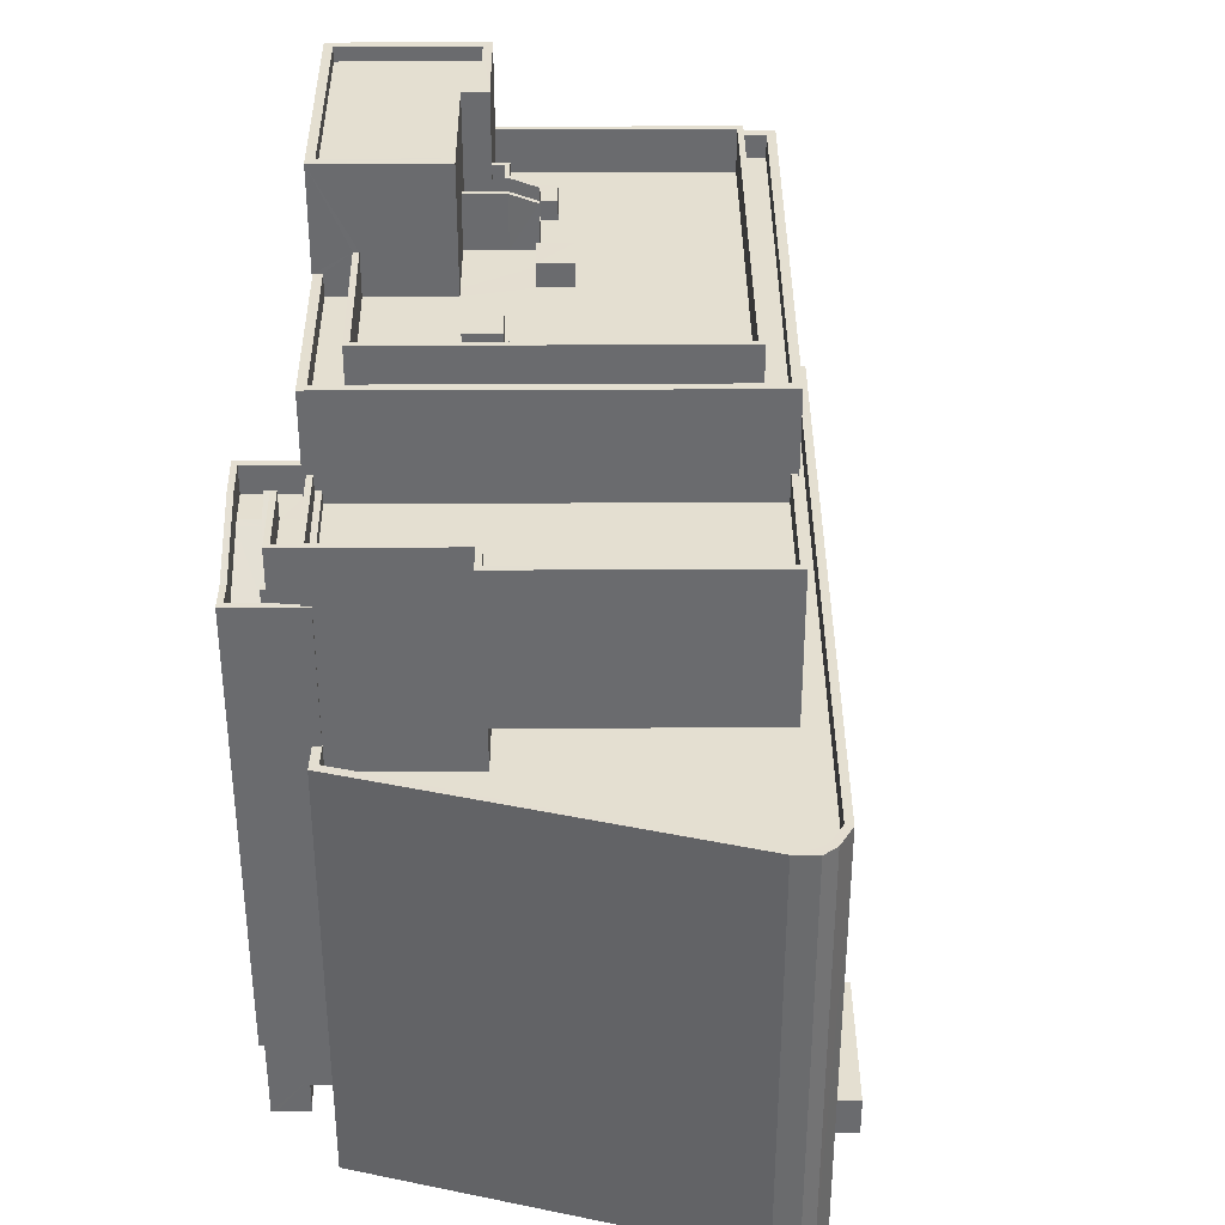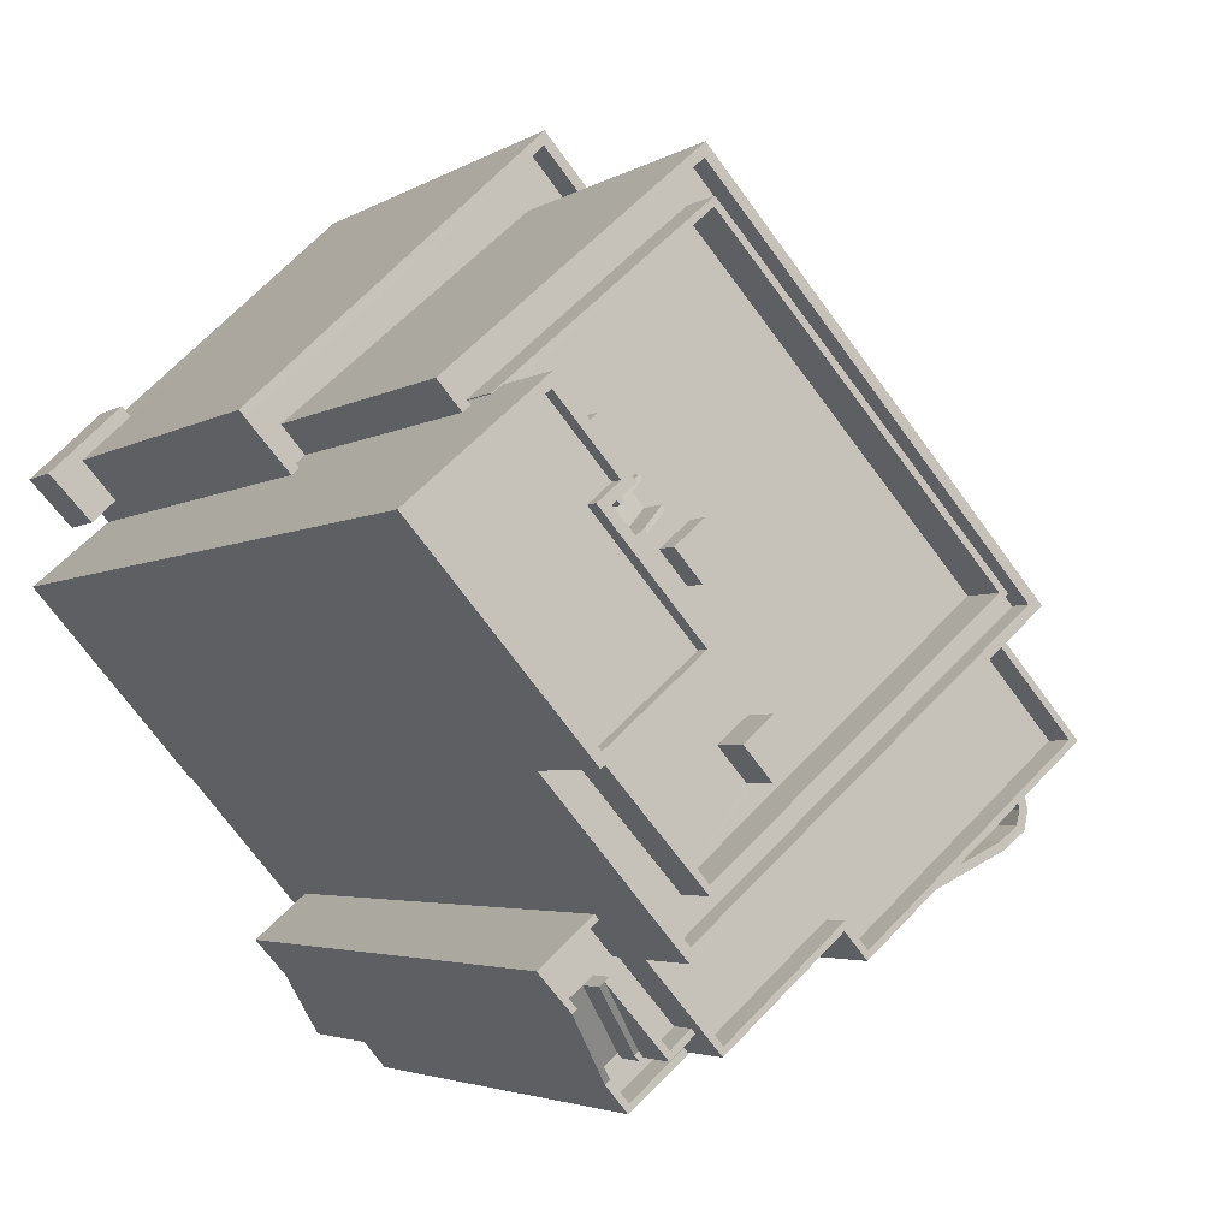
<metadata>
{"format":"obj","ext":"obj","renderer":"f3d","projection":"perspective","resolution":1024,"background":"white","views":[{"elev":36.6,"azim":40.8,"up":"+Z"},{"elev":-3.3,"azim":-26.3,"up":"+Y"}]}
</metadata>
<code>
v 1.288e+04 -1.569e+04 19.43
v 1.29e+04 -1.568e+04 19.43
v 1.288e+04 -1.569e+04 19.43
v 1.288e+04 -1.568e+04 19.43
v 1.287e+04 -1.567e+04 19.43
v 1.288e+04 -1.568e+04 19.43
v 1.288e+04 -1.568e+04 19.43
v 1.288e+04 -1.568e+04 19.43
v 1.288e+04 -1.569e+04 19.43
v 1.29e+04 -1.568e+04 19.43
v 1.29e+04 -1.568e+04 19.43
v 1.287e+04 -1.567e+04 19.43
v 1.287e+04 -1.567e+04 19.43
v 1.287e+04 -1.567e+04 19.43
v 1.287e+04 -1.567e+04 19.43
v 1.287e+04 -1.567e+04 19.43
v 1.29e+04 -1.568e+04 19.43
v 1.287e+04 -1.567e+04 19.43
v 1.288e+04 -1.566e+04 19.43
v 1.288e+04 -1.566e+04 19.43
v 1.29e+04 -1.568e+04 19.43
v 1.289e+04 -1.567e+04 19.43
v 1.29e+04 -1.567e+04 19.43
v 1.289e+04 -1.566e+04 19.43
v 1.289e+04 -1.567e+04 19.43
v 1.289e+04 -1.567e+04 19.43
v 1.289e+04 -1.567e+04 19.43
v 1.288e+04 -1.569e+04 23.76
v 1.288e+04 -1.569e+04 23.76
v 1.288e+04 -1.569e+04 23.77
v 1.288e+04 -1.569e+04 23.76
v 1.288e+04 -1.569e+04 23.76
v 1.288e+04 -1.569e+04 23.76
v 1.288e+04 -1.569e+04 23.77
v 1.288e+04 -1.569e+04 23.77
v 1.288e+04 -1.569e+04 19.76
v 1.288e+04 -1.569e+04 19.76
v 1.288e+04 -1.569e+04 19.88
v 1.288e+04 -1.569e+04 19.88
v 1.288e+04 -1.569e+04 19.76
v 1.288e+04 -1.568e+04 21.1
v 1.288e+04 -1.568e+04 21.1
v 1.288e+04 -1.568e+04 21.21
v 1.288e+04 -1.568e+04 21.21
v 1.288e+04 -1.568e+04 21.21
v 1.288e+04 -1.569e+04 21.21
v 1.288e+04 -1.569e+04 21.21
v 1.288e+04 -1.569e+04 21.21
v 1.288e+04 -1.569e+04 21.21
v 1.288e+04 -1.568e+04 21.21
v 1.288e+04 -1.568e+04 21.21
v 1.288e+04 -1.568e+04 21.21
v 1.288e+04 -1.568e+04 21.21
v 1.289e+04 -1.568e+04 37.27
v 1.29e+04 -1.568e+04 37.27
v 1.289e+04 -1.568e+04 37.27
v 1.289e+04 -1.568e+04 37.27
v 1.289e+04 -1.567e+04 37.27
v 1.289e+04 -1.568e+04 37.27
v 1.289e+04 -1.567e+04 20.9
v 1.29e+04 -1.567e+04 20.9
v 1.289e+04 -1.567e+04 20.9
v 1.29e+04 -1.568e+04 20.9
v 1.29e+04 -1.568e+04 34.8
v 1.29e+04 -1.568e+04 34.8
v 1.29e+04 -1.568e+04 34.8
v 1.29e+04 -1.568e+04 34.8
v 1.289e+04 -1.569e+04 34.8
v 1.289e+04 -1.568e+04 34.8
v 1.289e+04 -1.567e+04 34.8
v 1.288e+04 -1.566e+04 34.8
v 1.288e+04 -1.569e+04 34.8
v 1.287e+04 -1.567e+04 34.8
v 1.288e+04 -1.566e+04 34.8
v 1.288e+04 -1.567e+04 34.8
v 1.287e+04 -1.567e+04 34.8
v 1.288e+04 -1.567e+04 34.8
v 1.289e+04 -1.568e+04 34.8
v 1.29e+04 -1.568e+04 35.8
v 1.29e+04 -1.568e+04 35.8
v 1.29e+04 -1.568e+04 35.8
v 1.29e+04 -1.568e+04 35.8
v 1.29e+04 -1.568e+04 35.8
v 1.29e+04 -1.568e+04 35.8
v 1.288e+04 -1.569e+04 35.8
v 1.289e+04 -1.569e+04 35.8
v 1.288e+04 -1.566e+04 35.8
v 1.288e+04 -1.566e+04 35.8
v 1.288e+04 -1.569e+04 35.8
v 1.287e+04 -1.567e+04 35.8
v 1.287e+04 -1.567e+04 35.8
v 1.287e+04 -1.567e+04 35.8
v 1.288e+04 -1.569e+04 35.8
v 1.288e+04 -1.569e+04 35.8
v 1.288e+04 -1.569e+04 35.8
v 1.288e+04 -1.567e+04 35.8
v 1.29e+04 -1.568e+04 35.8
v 1.29e+04 -1.568e+04 35.8
v 1.289e+04 -1.567e+04 20.9
v 1.289e+04 -1.567e+04 20.9
v 1.289e+04 -1.566e+04 20.9
v 1.288e+04 -1.566e+04 20.9
v 1.287e+04 -1.567e+04 21.54
v 1.287e+04 -1.567e+04 21.54
v 1.287e+04 -1.567e+04 21.54
v 1.287e+04 -1.567e+04 21.54
v 1.287e+04 -1.567e+04 21.54
v 1.287e+04 -1.567e+04 21.54
v 1.288e+04 -1.569e+04 39.76
v 1.288e+04 -1.569e+04 39.76
v 1.288e+04 -1.569e+04 39.77
v 1.288e+04 -1.569e+04 39.76
v 1.288e+04 -1.569e+04 39.76
v 1.288e+04 -1.569e+04 39.76
v 1.288e+04 -1.569e+04 39.76
v 1.288e+04 -1.569e+04 39.76
v 1.288e+04 -1.569e+04 40.76
v 1.288e+04 -1.569e+04 40.76
v 1.288e+04 -1.569e+04 40.76
v 1.288e+04 -1.569e+04 40.76
v 1.288e+04 -1.569e+04 40.77
v 1.288e+04 -1.569e+04 40.77
v 1.288e+04 -1.569e+04 40.77
v 1.288e+04 -1.569e+04 40.77
v 1.288e+04 -1.569e+04 40.76
v 1.288e+04 -1.569e+04 40.76
v 1.288e+04 -1.569e+04 40.76
v 1.288e+04 -1.569e+04 40.76
v 1.288e+04 -1.569e+04 39.88
v 1.288e+04 -1.569e+04 39.88
v 1.288e+04 -1.568e+04 41.21
v 1.288e+04 -1.568e+04 41.1
v 1.288e+04 -1.568e+04 41.1
v 1.288e+04 -1.568e+04 41.21
v 1.288e+04 -1.568e+04 41.21
v 1.288e+04 -1.569e+04 41.21
v 1.288e+04 -1.569e+04 41.21
v 1.288e+04 -1.568e+04 41.21
v 1.288e+04 -1.568e+04 41.21
v 1.288e+04 -1.568e+04 41.21
v 1.288e+04 -1.568e+04 41.21
v 1.288e+04 -1.569e+04 41.01
v 1.288e+04 -1.569e+04 40.88
v 1.288e+04 -1.569e+04 40.88
v 1.288e+04 -1.568e+04 42.1
v 1.288e+04 -1.568e+04 42.21
v 1.288e+04 -1.568e+04 42.21
v 1.288e+04 -1.568e+04 42.21
v 1.288e+04 -1.569e+04 42.21
v 1.288e+04 -1.569e+04 42.21
v 1.288e+04 -1.569e+04 42.21
v 1.288e+04 -1.569e+04 42.21
v 1.288e+04 -1.568e+04 42.21
v 1.288e+04 -1.568e+04 42.21
v 1.288e+04 -1.568e+04 42.21
v 1.288e+04 -1.568e+04 42.21
v 1.288e+04 -1.568e+04 42.21
v 1.288e+04 -1.568e+04 42.21
v 1.288e+04 -1.569e+04 40.88
v 1.288e+04 -1.569e+04 40.88
v 1.288e+04 -1.568e+04 42.1
v 1.288e+04 -1.568e+04 42.21
v 1.288e+04 -1.568e+04 42.21
v 1.288e+04 -1.568e+04 42.21
v 1.288e+04 -1.568e+04 42.21
v 1.288e+04 -1.569e+04 42.21
v 1.288e+04 -1.568e+04 42.21
v 1.288e+04 -1.568e+04 41.77
v 1.288e+04 -1.568e+04 41.77
v 1.288e+04 -1.568e+04 41.77
v 1.288e+04 -1.568e+04 41.77
v 1.288e+04 -1.569e+04 41.77
v 1.288e+04 -1.569e+04 41.77
v 1.288e+04 -1.568e+04 41.77
v 1.289e+04 -1.568e+04 41.77
v 1.29e+04 -1.568e+04 41.77
v 1.289e+04 -1.568e+04 41.77
v 1.289e+04 -1.568e+04 41.77
v 1.289e+04 -1.568e+04 41.77
v 1.289e+04 -1.568e+04 41.77
v 1.289e+04 -1.567e+04 41.77
v 1.288e+04 -1.568e+04 41.77
v 1.288e+04 -1.568e+04 42.77
v 1.288e+04 -1.569e+04 42.77
v 1.288e+04 -1.569e+04 42.77
v 1.288e+04 -1.568e+04 42.77
v 1.29e+04 -1.568e+04 42.77
v 1.29e+04 -1.568e+04 42.77
v 1.289e+04 -1.567e+04 42.77
v 1.289e+04 -1.567e+04 42.77
v 1.289e+04 -1.568e+04 42.77
v 1.289e+04 -1.568e+04 42.77
v 1.289e+04 -1.568e+04 42.77
v 1.289e+04 -1.568e+04 42.77
v 1.289e+04 -1.568e+04 42.77
v 1.289e+04 -1.568e+04 42.77
v 1.289e+04 -1.568e+04 42.77
v 1.288e+04 -1.568e+04 45.58
v 1.288e+04 -1.568e+04 45.58
v 1.288e+04 -1.568e+04 45.58
v 1.289e+04 -1.567e+04 45.59
v 1.289e+04 -1.567e+04 45.59
v 1.287e+04 -1.567e+04 45.58
v 1.288e+04 -1.567e+04 45.58
v 1.288e+04 -1.567e+04 45.58
v 1.288e+04 -1.566e+04 45.58
v 1.288e+04 -1.568e+04 45.58
v 1.288e+04 -1.567e+04 45.58
v 1.288e+04 -1.566e+04 45.58
v 1.288e+04 -1.567e+04 44.78
v 1.288e+04 -1.567e+04 44.78
v 1.288e+04 -1.567e+04 44.78
v 1.288e+04 -1.567e+04 44.78
v 1.288e+04 -1.567e+04 44.78
v 1.288e+04 -1.567e+04 44.78
v 1.288e+04 -1.567e+04 44.78
v 1.288e+04 -1.567e+04 44.78
v 1.288e+04 -1.567e+04 44.78
v 1.288e+04 -1.567e+04 44.78
v 1.288e+04 -1.567e+04 44.78
v 1.288e+04 -1.567e+04 44.78
v 1.288e+04 -1.566e+04 44.78
v 1.289e+04 -1.567e+04 44.79
v 1.289e+04 -1.567e+04 44.78
v 1.288e+04 -1.567e+04 44.78
v 1.288e+04 -1.568e+04 44.78
v 1.288e+04 -1.568e+04 44.78
v 1.288e+04 -1.568e+04 44.78
v 1.288e+04 -1.568e+04 44.78
v 1.288e+04 -1.567e+04 44.78
v 1.288e+04 -1.568e+04 44.78
v 1.288e+04 -1.568e+04 44.78
v 1.288e+04 -1.568e+04 44.78
v 1.288e+04 -1.568e+04 44.78
v 1.288e+04 -1.568e+04 44.78
v 1.288e+04 -1.568e+04 44.78
v 1.288e+04 -1.568e+04 44.78
v 1.288e+04 -1.568e+04 44.78
v 1.288e+04 -1.568e+04 44.78
v 1.289e+04 -1.567e+04 44.79
v 1.288e+04 -1.567e+04 44.78
v 1.288e+04 -1.567e+04 44.78
v 1.288e+04 -1.567e+04 44.78
v 1.288e+04 -1.566e+04 44.78
v 1.288e+04 -1.566e+04 44.78
v 1.289e+04 -1.567e+04 44.79
v 1.288e+04 -1.568e+04 44.78
v 1.288e+04 -1.567e+04 44.78
v 1.288e+04 -1.567e+04 44.78
v 1.288e+04 -1.567e+04 44.78
v 1.288e+04 -1.567e+04 44.78
v 1.288e+04 -1.567e+04 44.78
v 1.288e+04 -1.567e+04 44.78
v 1.288e+04 -1.567e+04 45.36
v 1.288e+04 -1.567e+04 45.42
v 1.288e+04 -1.567e+04 45.36
v 1.288e+04 -1.567e+04 45.42
v 1.288e+04 -1.567e+04 45.66
v 1.288e+04 -1.567e+04 45.66
v 1.288e+04 -1.567e+04 45.71
v 1.288e+04 -1.567e+04 45.71
v 1.288e+04 -1.567e+04 45.71
v 1.288e+04 -1.567e+04 45.71
v 1.288e+04 -1.567e+04 45.71
v 1.288e+04 -1.567e+04 45.71
v 1.288e+04 -1.567e+04 45.71
v 1.288e+04 -1.567e+04 45.71
v 1.288e+04 -1.567e+04 45.71
v 1.288e+04 -1.567e+04 46.66
v 1.288e+04 -1.567e+04 46.42
v 1.288e+04 -1.567e+04 46.42
v 1.288e+04 -1.567e+04 46.71
v 1.288e+04 -1.567e+04 46.71
v 1.288e+04 -1.567e+04 46.36
v 1.288e+04 -1.567e+04 46.36
v 1.288e+04 -1.567e+04 46.71
v 1.288e+04 -1.567e+04 46.71
v 1.288e+04 -1.567e+04 46.71
v 1.288e+04 -1.567e+04 46.71
v 1.288e+04 -1.567e+04 46.71
v 1.288e+04 -1.567e+04 46.71
v 1.288e+04 -1.567e+04 46.71
v 1.288e+04 -1.567e+04 46.71
v 1.288e+04 -1.567e+04 46.71
v 1.288e+04 -1.567e+04 46.71
v 1.288e+04 -1.567e+04 46.66
v 1.288e+04 -1.567e+04 46.42
v 1.288e+04 -1.567e+04 46.66
v 1.288e+04 -1.567e+04 46.36
v 1.288e+04 -1.567e+04 46.36
v 1.288e+04 -1.567e+04 45.47
v 1.288e+04 -1.567e+04 45.47
v 1.288e+04 -1.567e+04 45.47
v 1.288e+04 -1.567e+04 45.47
v 1.288e+04 -1.567e+04 45.61
v 1.288e+04 -1.567e+04 45.61
v 1.288e+04 -1.567e+04 45.61
v 1.288e+04 -1.567e+04 45.61
v 1.288e+04 -1.568e+04 46.31
v 1.288e+04 -1.568e+04 46.31
v 1.288e+04 -1.568e+04 46.31
v 1.288e+04 -1.567e+04 46.31
v 1.288e+04 -1.567e+04 46.31
v 1.288e+04 -1.567e+04 46.31
v 1.288e+04 -1.566e+04 46.31
v 1.289e+04 -1.567e+04 46.31
v 1.289e+04 -1.567e+04 46.31
v 1.288e+04 -1.568e+04 46.31
v 1.288e+04 -1.567e+04 46.31
v 1.288e+04 -1.566e+04 46.31
v 1.288e+04 -1.568e+04 46.16
v 1.288e+04 -1.568e+04 46.16
v 1.288e+04 -1.568e+04 46.16
v 1.288e+04 -1.568e+04 46.16
v 1.288e+04 -1.568e+04 49.22
v 1.287e+04 -1.567e+04 49.22
v 1.288e+04 -1.568e+04 49.22
v 1.288e+04 -1.568e+04 49.22
v 1.288e+04 -1.568e+04 49.22
v 1.287e+04 -1.567e+04 49.22
v 1.288e+04 -1.567e+04 49.22
v 1.288e+04 -1.567e+04 49.22
v 1.288e+04 -1.567e+04 49.22
v 1.288e+04 -1.567e+04 49.22
v 1.288e+04 -1.567e+04 48.72
v 1.288e+04 -1.567e+04 48.72
v 1.288e+04 -1.567e+04 48.72
v 1.288e+04 -1.568e+04 48.72
v 1.288e+04 -1.568e+04 48.72
v 1.287e+04 -1.567e+04 48.72
v 1.288e+04 -1.567e+04 49.22
v 1.288e+04 -1.567e+04 49.22
f 1 2 3
f 4 5 6
f 7 6 8
f 1 9 8
f 10 2 11
f 12 13 14
f 15 12 16
f 17 11 2
f 6 5 18
f 19 20 14
f 18 16 14
f 2 21 17
f 22 23 21
f 20 24 25
f 22 26 23
f 25 24 27
f 22 6 25
f 1 21 2
f 8 6 22
f 8 21 1
f 16 12 14
f 25 6 18
f 14 20 18
f 8 22 21
f 20 25 18
f 28 29 30
f 31 32 28
f 31 28 33
f 30 34 35
f 33 28 35
f 28 30 35
f 36 37 38
f 39 38 37
f 39 37 40
f 38 39 41
f 42 38 41
f 43 44 45
f 46 47 48
f 47 46 49
f 45 44 50
f 51 52 49
f 45 50 53
f 50 51 53
f 53 51 46
f 51 49 46
f 43 45 41
f 45 42 41
f 53 42 45
f 54 55 56
f 56 57 54
f 58 55 54
f 59 58 54
f 60 61 62
f 60 63 61
f 64 65 66
f 65 67 66
f 68 66 69
f 70 67 71
f 72 68 69
f 73 74 71
f 73 75 76
f 75 77 76
f 78 69 70
f 74 70 71
f 73 76 74
f 66 67 70
f 69 66 70
f 79 80 81
f 79 81 82
f 80 83 84
f 85 82 86
f 87 83 88
f 85 86 89
f 90 87 88
f 90 91 92
f 93 94 95
f 89 86 94
f 91 96 92
f 84 83 87
f 90 92 87
f 97 80 84
f 82 98 86
f 94 86 95
f 81 80 97
f 82 81 98
f 99 100 101
f 102 99 101
f 103 104 105
f 106 105 107
f 107 105 108
f 105 104 108
f 109 110 111
f 111 112 109
f 113 114 110
f 115 114 113
f 116 113 109
f 113 110 109
f 117 118 119
f 118 120 119
f 121 119 122
f 122 120 123
f 122 123 124
f 119 120 122
f 125 126 127
f 128 125 127
f 115 129 114
f 130 129 115
f 131 132 133
f 134 131 133
f 133 132 130
f 132 129 130
f 135 136 137
f 137 138 135
f 134 139 131
f 140 139 134
f 140 141 135
f 135 141 136
f 140 134 141
f 142 143 144
f 142 145 143
f 145 142 146
f 147 145 146
f 144 143 126
f 125 144 126
f 148 146 149
f 150 149 151
f 151 149 152
f 149 146 152
f 153 154 155
f 155 154 156
f 153 157 154
f 156 154 158
f 159 117 160
f 159 118 117
f 161 157 153
f 159 161 153
f 159 160 161
f 162 163 164
f 164 163 165
f 165 163 166
f 163 167 166
f 168 169 170
f 168 171 169
f 172 173 174
f 175 176 177
f 178 179 177
f 173 180 174
f 180 176 181
f 178 177 180
f 174 180 182
f 182 180 181
f 177 176 180
f 183 184 185
f 186 183 185
f 187 188 189
f 190 187 189
f 191 188 187
f 185 184 192
f 191 193 192
f 194 185 192
f 193 191 187
f 195 196 193
f 194 196 197
f 196 192 193
f 192 196 194
f 198 199 200
f 199 201 202
f 203 204 205
f 203 205 206
f 202 201 206
f 198 200 207
f 204 208 205
f 209 202 206
f 200 199 202
f 205 209 206
f 210 211 212
f 213 210 212
f 210 214 211
f 215 216 217
f 218 219 220
f 210 213 220
f 221 216 215
f 218 221 219
f 221 215 219
f 220 219 210
f 215 217 214
f 217 222 214
f 222 211 214
f 223 224 225
f 223 226 227
f 228 227 229
f 230 231 232
f 233 225 230
f 234 232 235
f 236 232 234
f 227 226 229
f 233 232 236
f 223 233 226
f 233 223 225
f 233 230 232
f 237 238 239
f 238 240 239
f 241 242 243
f 241 244 245
f 246 240 245
f 237 239 247
f 242 248 243
f 244 246 245
f 239 240 246
f 241 243 244
f 228 236 234
f 228 229 236
f 249 250 231
f 231 230 251
f 252 216 221
f 224 216 252
f 225 224 252
f 253 249 251
f 252 221 253
f 252 253 251
f 251 249 231
f 254 255 256
f 257 255 254
f 255 257 258
f 257 259 258
f 260 259 261
f 258 259 260
f 262 263 264
f 265 266 262
f 263 267 264
f 264 267 260
f 268 265 262
f 264 260 261
f 268 262 264
f 269 270 271
f 269 272 273
f 269 271 272
f 274 271 270
f 274 275 271
f 276 277 278
f 277 279 278
f 272 276 278
f 272 280 273
f 281 280 272
f 281 272 278
f 282 283 284
f 285 282 284
f 286 287 288
f 289 290 287
f 286 289 287
f 282 285 286
f 288 282 286
f 291 292 293
f 294 291 293
f 295 296 297
f 298 295 297
f 299 300 301
f 302 303 304
f 303 305 304
f 300 306 307
f 308 299 301
f 305 307 306
f 309 310 303
f 307 305 310
f 300 307 301
f 303 310 305
f 311 312 313
f 314 311 313
f 315 316 317
f 317 318 319
f 315 320 316
f 321 322 323
f 319 318 323
f 322 324 323
f 315 317 319
f 324 319 323
f 325 326 327
f 328 327 329
f 329 327 330
f 327 326 330
f 331 316 320
f 316 331 332
f 321 332 331
f 321 331 322
f 63 23 61
f 63 21 23
f 60 62 26
f 22 60 26
f 62 23 26
f 62 61 23
f 22 25 99
f 60 22 99
f 17 21 63
f 19 102 20
f 60 83 63
f 63 83 17
f 99 102 88
f 88 102 19
f 83 99 88
f 99 83 60
f 90 106 91
f 91 106 18
f 90 105 106
f 18 106 16
f 105 90 103
f 14 103 19
f 19 103 88
f 103 90 88
f 83 11 17
f 83 80 11
f 80 10 11
f 80 79 10
f 82 2 10
f 79 82 10
f 2 85 3
f 2 82 85
f 85 35 3
f 3 35 1
f 85 89 35
f 1 35 34
f 68 95 86
f 68 72 95
f 75 73 92
f 96 75 92
f 71 92 73
f 71 87 92
f 87 71 67
f 84 87 67
f 84 67 65
f 97 84 65
f 81 65 64
f 81 97 65
f 98 64 66
f 98 81 64
f 86 98 66
f 68 86 66
f 99 27 100
f 99 25 27
f 102 101 24
f 20 102 24
f 101 27 24
f 101 100 27
f 108 12 15
f 107 108 15
f 108 104 13
f 12 108 13
f 14 13 104
f 103 14 104
f 16 107 15
f 16 106 107
f 126 115 113
f 127 126 113
f 128 127 113
f 116 128 113
f 119 111 110
f 119 121 111
f 117 110 114
f 117 119 110
f 94 124 123
f 94 93 124
f 94 123 89
f 35 89 33
f 33 89 120
f 89 123 120
f 33 120 118
f 31 33 118
f 154 131 139
f 154 157 131
f 143 145 133
f 147 134 145
f 143 133 130
f 145 134 133
f 126 143 130
f 115 126 130
f 140 154 139
f 140 158 154
f 129 117 114
f 129 160 117
f 132 160 129
f 132 161 160
f 137 136 149
f 150 137 149
f 131 161 132
f 131 157 161
f 148 149 136
f 141 148 136
f 32 31 48
f 36 46 48
f 36 48 37
f 48 31 40
f 37 48 40
f 38 42 46
f 38 46 36
f 42 53 46
f 43 153 155
f 44 43 155
f 153 43 31
f 43 41 31
f 118 159 31
f 159 153 31
f 31 41 39
f 31 39 40
f 50 44 155
f 156 50 155
f 28 47 49
f 29 28 49
f 152 112 151
f 152 109 112
f 134 146 141
f 141 146 148
f 147 146 134
f 142 152 146
f 116 109 128
f 144 152 142
f 109 152 128
f 125 128 144
f 128 152 144
f 32 47 28
f 32 48 47
f 162 171 163
f 162 169 171
f 168 163 171
f 168 167 163
f 174 182 164
f 165 174 164
f 166 174 165
f 166 172 174
f 1 30 9
f 1 34 30
f 52 8 49
f 8 9 49
f 49 30 29
f 49 9 30
f 54 57 69
f 72 69 95
f 124 57 192
f 184 124 192
f 122 124 184
f 93 95 124
f 69 57 95
f 95 57 124
f 69 59 54
f 69 78 59
f 194 197 178
f 180 194 178
f 178 197 196
f 179 178 196
f 111 121 112
f 150 138 137
f 183 138 150
f 151 121 122
f 151 122 184
f 151 112 121
f 183 150 184
f 150 151 184
f 185 194 180
f 173 185 180
f 185 173 166
f 173 172 166
f 167 186 185
f 170 186 167
f 168 170 167
f 167 185 166
f 196 177 179
f 196 195 177
f 190 181 176
f 187 190 176
f 193 176 175
f 193 187 176
f 195 175 177
f 195 193 175
f 55 189 188
f 55 58 189
f 55 191 56
f 55 188 191
f 192 56 191
f 192 57 56
f 52 51 7
f 8 52 7
f 199 158 135
f 7 50 6
f 199 198 156
f 51 50 7
f 156 198 6
f 135 158 140
f 50 156 6
f 158 199 156
f 203 206 74
f 76 203 74
f 206 201 70
f 74 206 70
f 135 138 183
f 199 135 183
f 78 70 58
f 59 78 58
f 199 164 201
f 201 189 70
f 164 182 181
f 162 170 169
f 186 162 164
f 189 58 70
f 186 170 162
f 199 183 186
f 190 164 181
f 201 190 189
f 201 164 190
f 199 186 164
f 77 203 76
f 77 204 203
f 242 241 205
f 208 242 205
f 245 205 241
f 245 209 205
f 240 202 209
f 245 240 209
f 200 202 240
f 238 200 240
f 207 200 238
f 237 207 238
f 269 273 261
f 259 269 261
f 274 257 254
f 259 257 270
f 269 259 270
f 274 270 257
f 261 280 264
f 261 273 280
f 283 260 267
f 283 282 260
f 256 255 290
f 255 258 287
f 258 288 287
f 290 255 287
f 279 265 278
f 279 266 265
f 260 288 258
f 260 282 288
f 268 264 280
f 281 268 280
f 278 268 281
f 278 265 268
f 275 221 271
f 271 218 272
f 271 221 218
f 276 218 220
f 276 272 218
f 220 213 277
f 276 220 277
f 284 249 285
f 284 250 249
f 285 249 286
f 286 249 289
f 249 253 289
f 253 256 289
f 289 256 290
f 254 221 275
f 221 256 253
f 254 275 274
f 221 254 256
f 219 294 210
f 219 291 294
f 214 294 293
f 214 210 294
f 215 214 293
f 292 215 293
f 215 292 291
f 219 215 291
f 230 296 251
f 230 297 296
f 252 251 296
f 295 252 296
f 295 298 225
f 252 295 225
f 297 225 298
f 297 230 225
f 246 244 305
f 306 246 305
f 246 306 300
f 239 246 300
f 299 239 300
f 299 247 239
f 301 228 234
f 227 228 301
f 234 235 308
f 301 234 308
f 223 301 307
f 223 227 301
f 223 307 224
f 216 224 310
f 217 216 310
f 224 307 310
f 217 310 222
f 222 310 211
f 310 309 211
f 309 212 211
f 248 304 243
f 248 302 304
f 244 304 305
f 244 243 304
f 229 314 313
f 236 229 313
f 233 313 312
f 233 236 313
f 226 312 311
f 226 233 312
f 226 311 314
f 229 226 314
f 232 318 308
f 235 232 308
f 6 198 4
f 318 317 308
f 317 4 198
f 207 237 247
f 308 317 299
f 299 207 247
f 299 198 207
f 198 299 317
f 4 316 5
f 4 317 316
f 5 91 18
f 303 302 332
f 5 316 91
f 75 96 77
f 332 302 316
f 208 248 242
f 208 302 248
f 91 204 96
f 96 204 77
f 204 302 208
f 316 204 91
f 316 302 204
f 262 323 263
f 262 321 323
f 250 284 231
f 232 231 318
f 283 267 263
f 323 283 263
f 318 284 323
f 323 284 283
f 318 231 284
f 212 309 213
f 266 279 262
f 279 321 262
f 309 277 213
f 321 277 332
f 303 332 309
f 321 279 277
f 332 277 309
f 331 326 325
f 322 331 325
f 324 325 327
f 324 322 325
f 324 327 328
f 319 324 328
f 319 328 329
f 315 319 329
f 320 329 330
f 320 315 329
f 320 330 326
f 331 320 326

</code>
